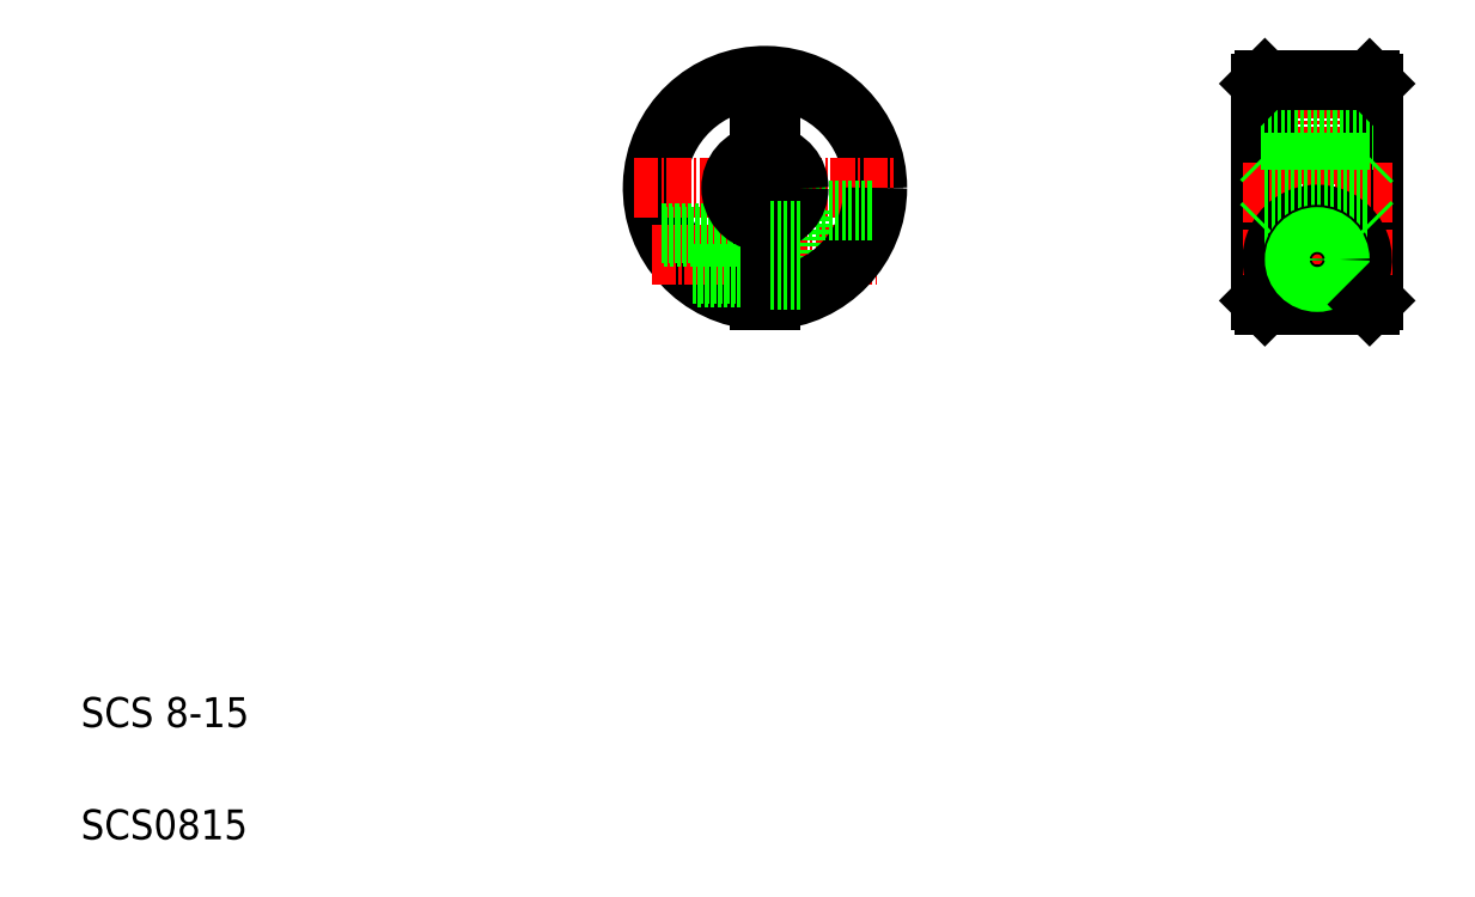
<metadata>
{"format":"dxf","ext":"dxf","renderer":"ezdxf+matplotlib","layout":"modelspace","background":"white","min_lineweight":24,"dpi":150}
</metadata>
<code>
0
SECTION
2
ENTITIES
0
LINE
8
CENTER
10
101.4
20
114.6
30
0
11
101.4
21
79.56
31
0
0
ARC
8
0
10
101.4
20
97.06
30
0
40
14.5
50
0
51
267
0
ARC
8
0
10
101.4
20
97.06
30
0
40
15
50
0
51
267.1
0
TEXT
8
0
10
10
20
25
30
0
40
4
1
SCS 8-15
0
TEXT
8
0
10
10
20
10
30
0
40
4
1
SCS0815
0
LINE
8
CENTER
10
83.91
20
97.06
30
0
11
118.9
21
97.06
31
0
0
LINE
8
CENTER
10
86.27
20
88.06
30
0
11
116.4
21
88.06
31
0
0
LINE
8
0
10
100.7
20
104.1
30
0
11
102.2
21
104.1
31
0
0
LINE
8
0
10
100.7
20
93.13
30
0
11
100.7
21
82.08
31
0
0
LINE
8
0
10
91.78
20
85.56
30
0
11
100.7
21
85.56
31
0
0
LINE
8
0
10
92.41
20
85.06
30
0
11
100.7
21
85.06
31
0
0
LINE
8
0
10
87.89
20
90.56
30
0
11
100.7
21
90.56
31
0
0
LINE
8
0
10
87.66
20
91.06
30
0
11
100.7
21
91.06
31
0
0
ARC
8
0
10
101.4
20
97.06
30
0
40
4
50
100.8
51
259.2
0
ARC
8
0
10
101.4
20
97.06
30
0
40
4.5
50
99.59
51
260.4
0
LINE
8
0
10
100.7
20
104.1
30
0
11
100.7
21
101
31
0
0
LINE
8
0
10
106.4
20
94.06
30
0
11
106.4
21
82.92
31
0
0
LINE
8
0
10
102.2
20
93.13
30
0
11
102.2
21
82.08
31
0
0
ARC
8
0
10
101.4
20
97.06
30
0
40
15
50
272.9
51
0
0
ARC
8
0
10
101.4
20
97.06
30
0
40
14.5
50
273
51
0
0
LINE
8
0
10
102.2
20
84.76
30
0
11
106.4
21
84.76
31
0
0
LINE
8
0
10
106.4
20
94.06
30
0
11
116.1
21
94.06
31
0
0
ARC
8
0
10
101.4
20
97.06
30
0
40
4
50
280.8
51
0
0
ARC
8
0
10
101.4
20
97.06
30
0
40
4.5
50
279.6
51
0
0
LINE
8
0
10
102.2
20
91.36
30
0
11
106.4
21
91.36
31
0
0
LINE
8
0
10
108.8
20
94.06
30
0
11
108.8
21
94.06
31
0
0
LINE
8
0
10
111.3
20
94.06
30
0
11
111.3
21
94.06
31
0
0
ARC
8
0
10
101.4
20
97.06
30
0
40
4.5
50
0
51
80.41
0
ARC
8
0
10
101.4
20
97.06
30
0
40
4
50
0
51
79.19
0
LINE
8
0
10
102.2
20
104.1
30
0
11
102.2
21
101
31
0
0
LINE
8
CENTER
10
175.2
20
114
30
0
11
175.2
21
79
31
0
0
LINE
8
0
10
182.2
20
111.5
30
0
11
182.2
21
81.5
31
0
0
LINE
8
0
10
182.7
20
111
30
0
11
182.7
21
82
31
0
0
LINE
8
0
10
168.2
20
111.5
30
0
11
168.2
21
81.5
31
0
0
LINE
8
0
10
167.7
20
111
30
0
11
167.7
21
82
31
0
0
LINE
8
CENTER
10
165.2
20
96.5
30
0
11
185.2
21
96.5
31
0
0
LINE
8
CENTER
10
165.2
20
87.5
30
0
11
185.2
21
87.5
31
0
0
LINE
8
0
10
171.3
20
82.92
30
0
11
179.1
21
82.92
31
0
0
ARC
8
0
10
175.2
20
87.5
30
0
40
6
50
310.2
51
229.8
0
LINE
8
0
10
168.2
20
81.5
30
0
11
182.2
21
81.5
31
0
0
LINE
8
0
10
168.2
20
92.5
30
0
11
182.2
21
92.5
31
0
0
LINE
8
0
10
167.7
20
103.5
30
0
11
182.7
21
103.5
31
0
0
LINE
8
0
10
168.2
20
100.5
30
0
11
182.2
21
100.5
31
0
0
LINE
8
0
10
167.7
20
82
30
0
11
168.2
21
81.5
31
0
0
LINE
8
0
10
167.7
20
92
30
0
11
168.2
21
92.5
31
0
0
LINE
8
0
10
167.7
20
101
30
0
11
168.2
21
100.5
31
0
0
CIRCLE
8
0
10
175.2
20
87.5
30
0
40
2.5
0
CIRCLE
8
0
10
175.2
20
87.5
30
0
40
3.3
0
CIRCLE
8
0
10
175.2
20
87.5
30
0
40
3
0
LINE
8
0
10
182.2
20
81.5
30
0
11
182.7
21
82
31
0
0
LINE
8
0
10
182.2
20
92.5
30
0
11
182.7
21
92
31
0
0
LINE
8
0
10
182.2
20
100.5
30
0
11
182.7
21
101
31
0
0
LINE
8
0
10
168.2
20
111.5
30
0
11
182.2
21
111.5
31
0
0
LINE
8
0
10
167.7
20
111
30
0
11
168.2
21
111.5
31
0
0
LINE
8
0
10
182.2
20
111.5
30
0
11
182.7
21
111
31
0
0
ENDSEC
0
EOF

</code>
